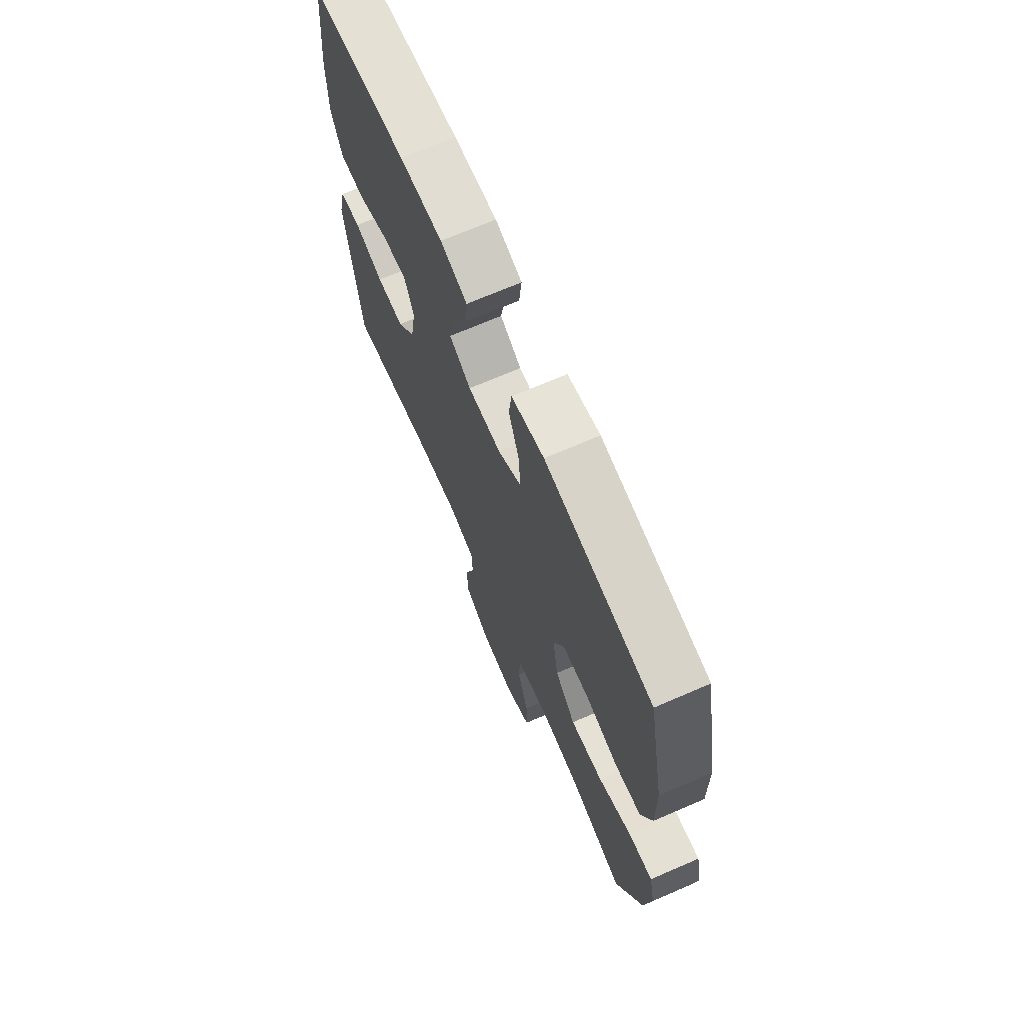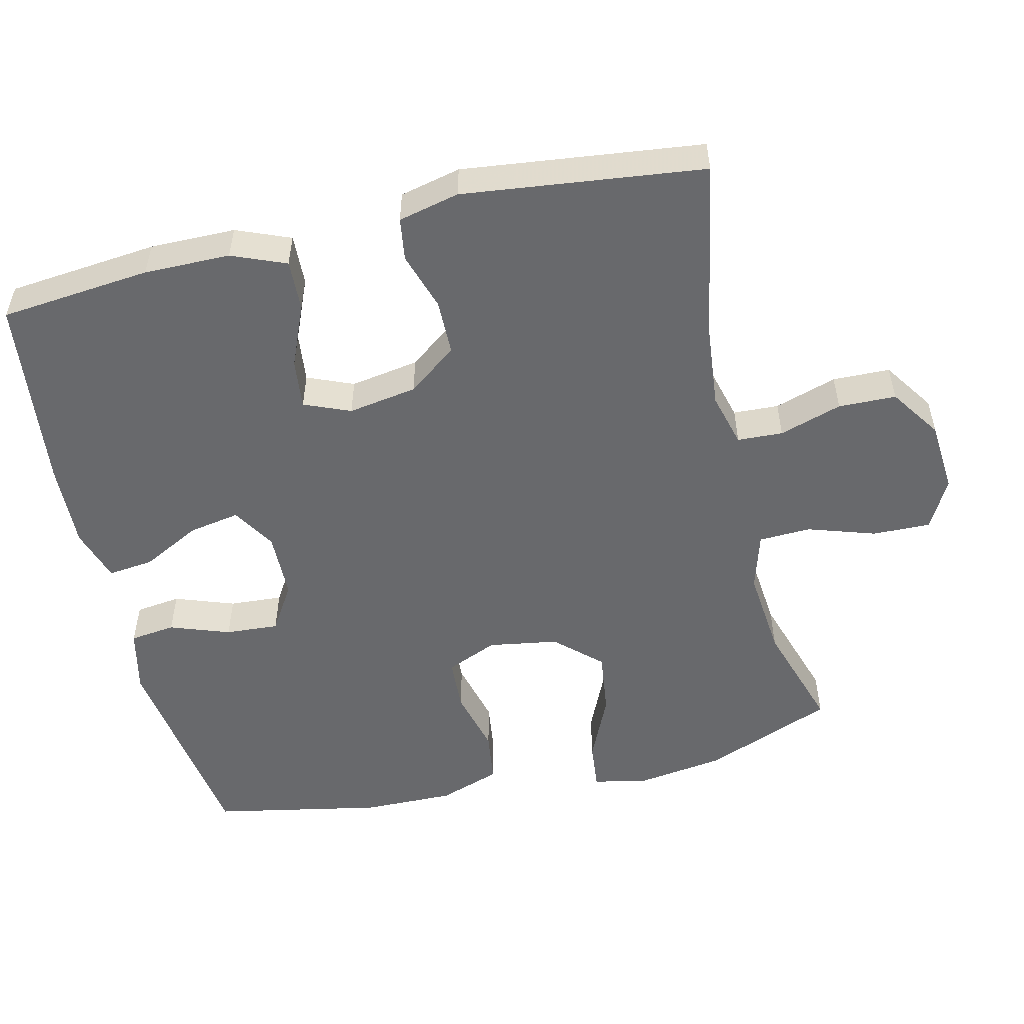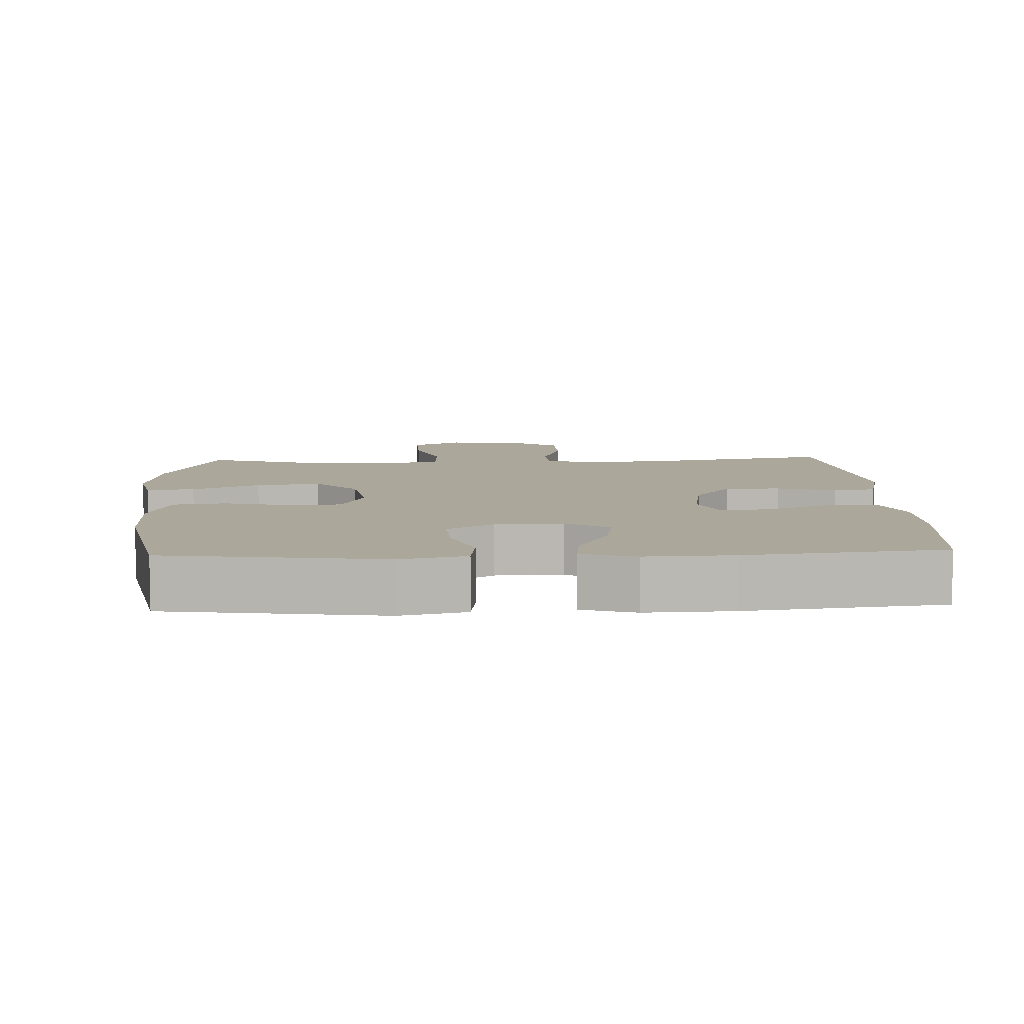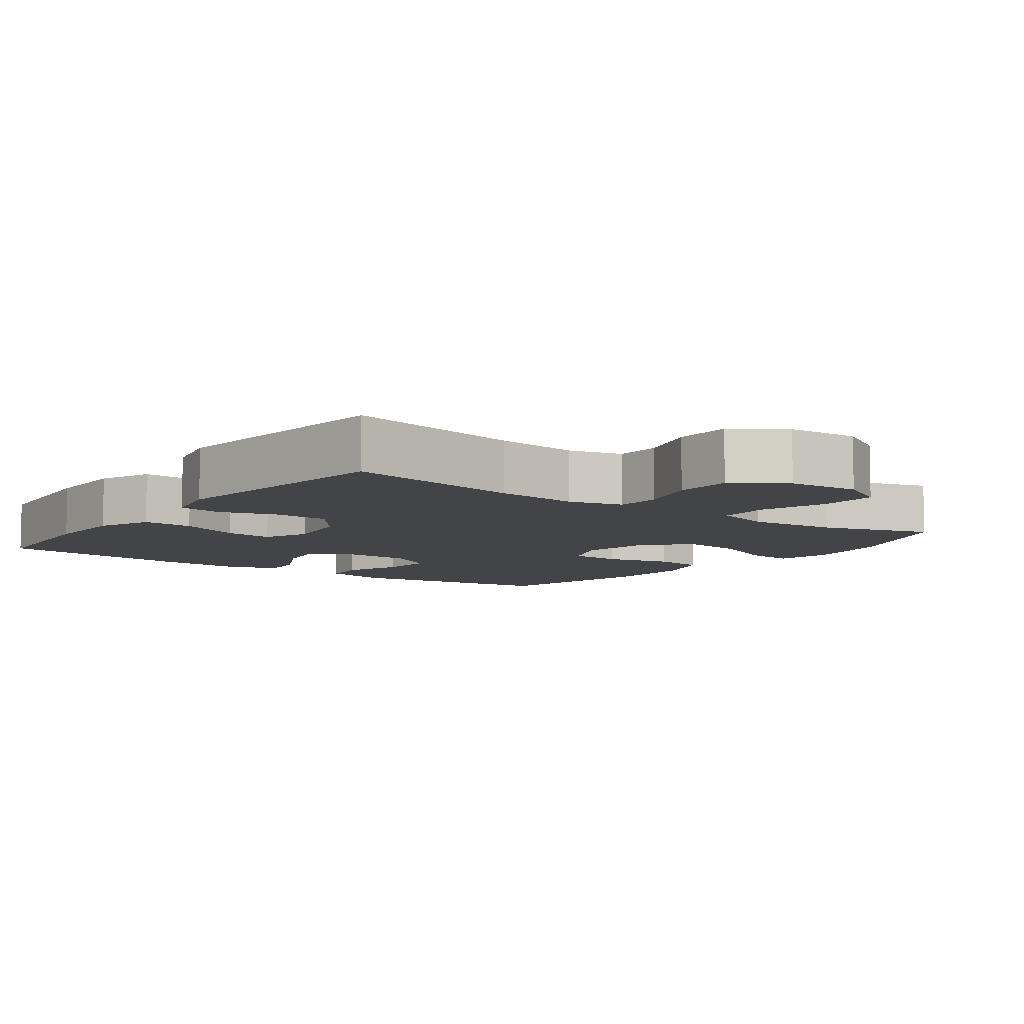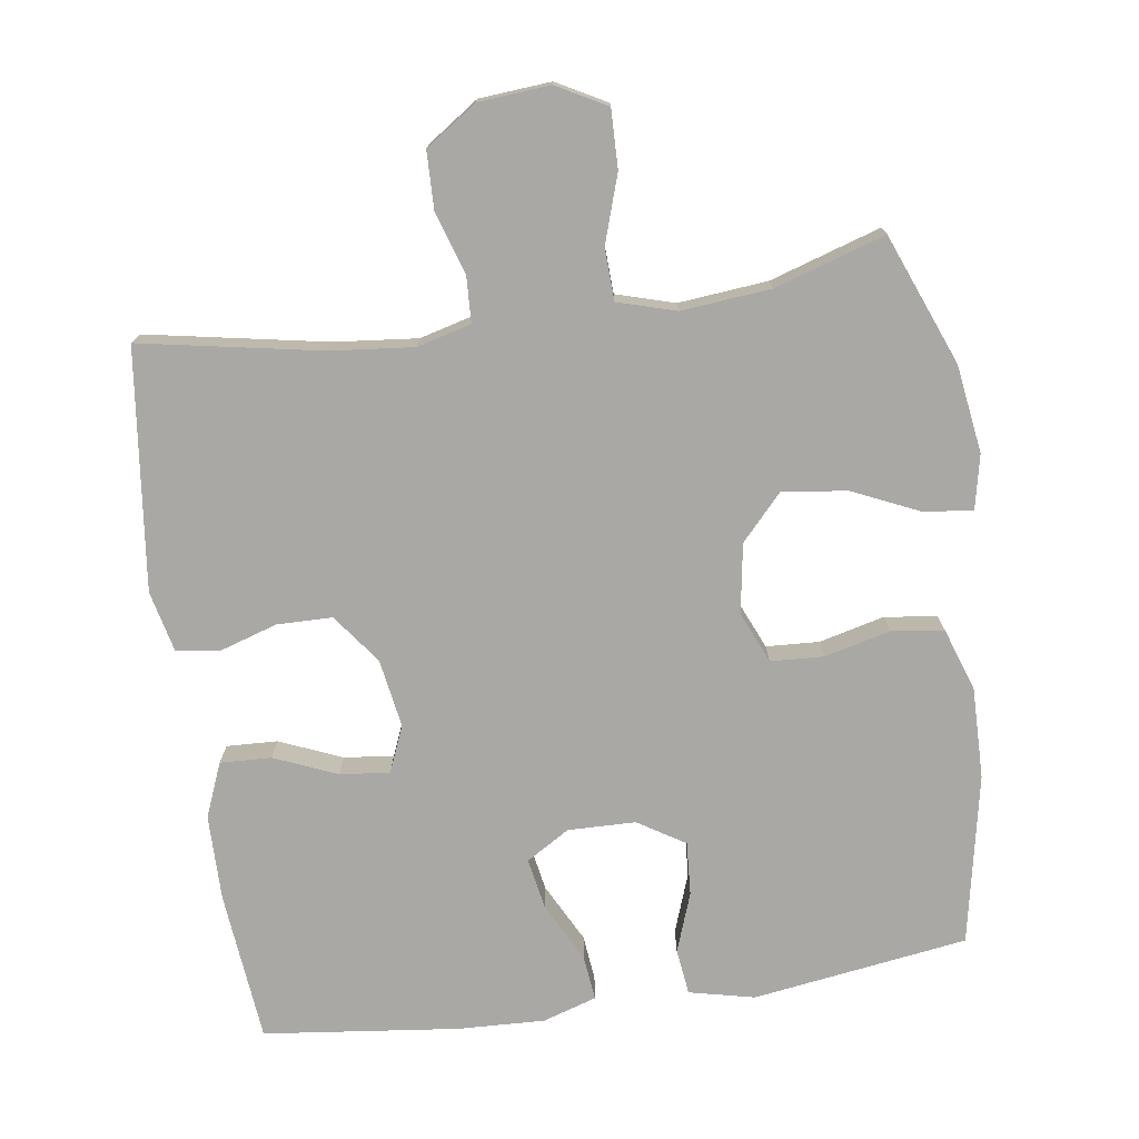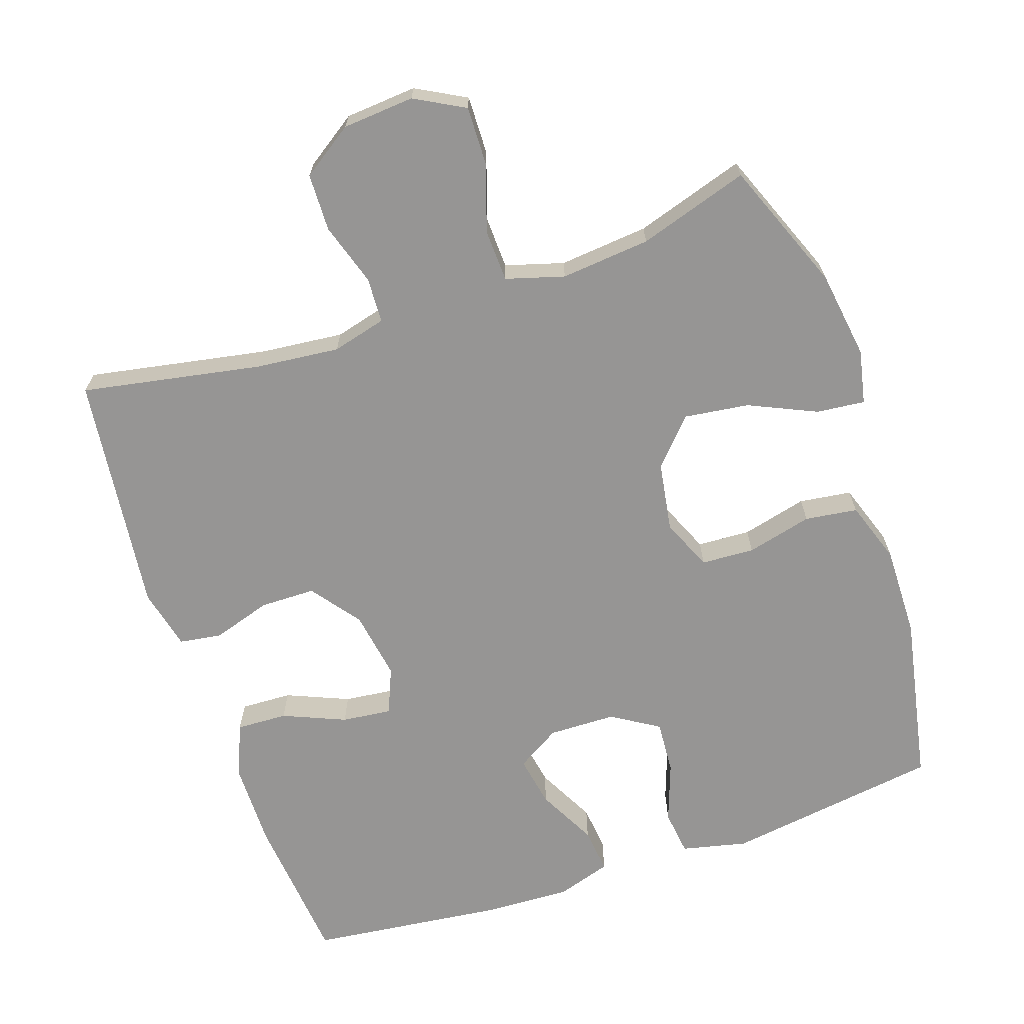
<metadata>
{"format":"obj","ext":"obj","renderer":"f3d","projection":"perspective","resolution":1024,"background":"white","views":[{"elev":70.0,"azim":-113.4,"up":"+Z"},{"elev":-52.8,"azim":103.3,"up":"+Y"},{"elev":8.1,"azim":-2.6,"up":"+Y"},{"elev":-7.7,"azim":143.4,"up":"+Y"},{"elev":-75.1,"azim":-171.8,"up":"+Y"},{"elev":-67.6,"azim":-161.3,"up":"+Y"}]}
</metadata>
<code>
v -0.5 0.07 -0.5
v -0.573 0.07 -0.317
v -0.591 0.07 -0.193
v -0.575 0.07 -0.117
v -0.507 0.07 -0.124
v -0.412 0.07 -0.167
v -0.321 0.07 -0.179
v -0.263 0.07 -0.116
v -0.247 0.07 -0.018
v -0.278 0.07 0.054
v -0.353 0.07 0.058
v -0.445 0.07 0.035
v -0.519 0.07 0.045
v -0.549 0.07 0.132
v -0.547 0.07 0.261
v -0.5 0.07 0.5
v -0.197 0.07 0.544
v -0.105 0.07 0.523
v -0.097 0.07 0.459
v -0.127 0.07 0.375
v -0.132 0.07 0.3
v -0.066 0.07 0.259
v 0.029 0.07 0.257
v 0.09 0.07 0.294
v 0.077 0.07 0.366
v 0.034 0.07 0.449
v 0.027 0.07 0.513
v 0.103 0.07 0.537
v 0.225 0.07 0.532
v 0.5 0.07 0.5
v 0.521 0.07 0.288
v 0.52 0.07 0.167
v 0.489 0.07 0.091
v 0.417 0.07 0.094
v 0.329 0.07 0.131
v 0.259 0.07 0.139
v 0.232 0.07 0.074
v 0.248 0.07 -0.023
v 0.3 0.07 -0.092
v 0.378 0.07 -0.093
v 0.46 0.07 -0.067
v 0.52 0.07 -0.076
v 0.54 0.07 -0.162
v 0.5 0.07 -0.5
v 0.247 0.07 -0.453
v 0.129 0.07 -0.441
v 0.053 0.07 -0.461
v 0.05 0.07 -0.525
v 0.078 0.07 -0.613
v 0.076 0.07 -0.694
v 0.004 0.07 -0.743
v -0.097 0.07 -0.751
v -0.167 0.07 -0.713
v -0.165 0.07 -0.631
v -0.134 0.07 -0.536
v -0.137 0.07 -0.463
v -0.219 0.07 -0.439
v -0.345 0.07 -0.451
v -0.5 0 -0.5
v -0.573 0 -0.317
v -0.591 0 -0.193
v -0.575 0 -0.117
v -0.507 0 -0.124
v -0.412 0 -0.167
v -0.321 0 -0.179
v -0.263 0 -0.116
v -0.247 0 -0.018
v -0.278 0 0.054
v -0.353 0 0.058
v -0.445 0 0.035
v -0.519 0 0.045
v -0.549 0 0.132
v -0.547 0 0.261
v -0.5 0 0.5
v -0.197 0 0.544
v -0.105 0 0.523
v -0.097 0 0.459
v -0.127 0 0.375
v -0.132 0 0.3
v -0.066 0 0.259
v 0.029 0 0.257
v 0.09 0 0.294
v 0.077 0 0.366
v 0.034 0 0.449
v 0.027 0 0.513
v 0.103 0 0.537
v 0.225 0 0.532
v 0.5 0 0.5
v 0.521 0 0.288
v 0.52 0 0.167
v 0.489 0 0.091
v 0.417 0 0.094
v 0.329 0 0.131
v 0.259 0 0.139
v 0.232 0 0.074
v 0.248 0 -0.023
v 0.3 0 -0.092
v 0.378 0 -0.093
v 0.46 0 -0.067
v 0.52 0 -0.076
v 0.54 0 -0.162
v 0.5 0 -0.5
v 0.247 0 -0.453
v 0.129 0 -0.441
v 0.053 0 -0.461
v 0.05 0 -0.525
v 0.078 0 -0.613
v 0.076 0 -0.694
v 0.004 0 -0.743
v -0.097 0 -0.751
v -0.167 0 -0.713
v -0.165 0 -0.631
v -0.134 0 -0.536
v -0.137 0 -0.463
v -0.219 0 -0.439
v -0.345 0 -0.451
f 52 53 54 55
f 52 55 56
f 51 52 56
f 48 49 50 51
f 47 48 51 56
f 46 47 56 57
f 42 43 44 45
f 40 41 42 45
f 39 40 45 46
f 38 39 46 57
f 32 33 34 35
f 32 35 36
f 31 32 36
f 30 31 36
f 29 30 36
f 28 29 36 37
f 25 26 27 28
f 24 25 28 37
f 17 18 19 20
f 17 20 21
f 16 17 21
f 15 16 21 22
f 11 12 13 14
f 10 11 14 15
f 3 4 5 6
f 3 6 7
f 58 1 2 3
f 58 3 7
f 57 58 7 8
f 38 57 8 9
f 23 24 37 38
f 23 38 9 10
f 10 15 22 23
f 113 112 111 110
f 114 113 110
f 114 110 109
f 109 108 107 106
f 114 109 106 105
f 115 114 105 104
f 103 102 101 100
f 103 100 99 98
f 104 103 98 97
f 115 104 97 96
f 93 92 91 90
f 94 93 90
f 94 90 89
f 94 89 88
f 94 88 87
f 95 94 87 86
f 86 85 84 83
f 95 86 83 82
f 78 77 76 75
f 79 78 75
f 79 75 74
f 80 79 74 73
f 72 71 70 69
f 73 72 69 68
f 64 63 62 61
f 65 64 61
f 61 60 59 116
f 65 61 116
f 66 65 116 115
f 67 66 115 96
f 96 95 82 81
f 68 67 96 81
f 81 80 73 68
f 1 59 60 2
f 2 60 61 3
f 3 61 62 4
f 4 62 63 5
f 5 63 64 6
f 6 64 65 7
f 7 65 66 8
f 8 66 67 9
f 9 67 68 10
f 10 68 69 11
f 11 69 70 12
f 12 70 71 13
f 13 71 72 14
f 14 72 73 15
f 15 73 74 16
f 16 74 75 17
f 17 75 76 18
f 18 76 77 19
f 19 77 78 20
f 20 78 79 21
f 21 79 80 22
f 22 80 81 23
f 23 81 82 24
f 24 82 83 25
f 25 83 84 26
f 26 84 85 27
f 27 85 86 28
f 28 86 87 29
f 29 87 88 30
f 30 88 89 31
f 31 89 90 32
f 32 90 91 33
f 33 91 92 34
f 34 92 93 35
f 35 93 94 36
f 36 94 95 37
f 37 95 96 38
f 38 96 97 39
f 39 97 98 40
f 40 98 99 41
f 41 99 100 42
f 42 100 101 43
f 43 101 102 44
f 44 102 103 45
f 45 103 104 46
f 46 104 105 47
f 47 105 106 48
f 48 106 107 49
f 49 107 108 50
f 50 108 109 51
f 51 109 110 52
f 52 110 111 53
f 53 111 112 54
f 54 112 113 55
f 55 113 114 56
f 56 114 115 57
f 57 115 116 58
f 58 116 59 1

</code>
